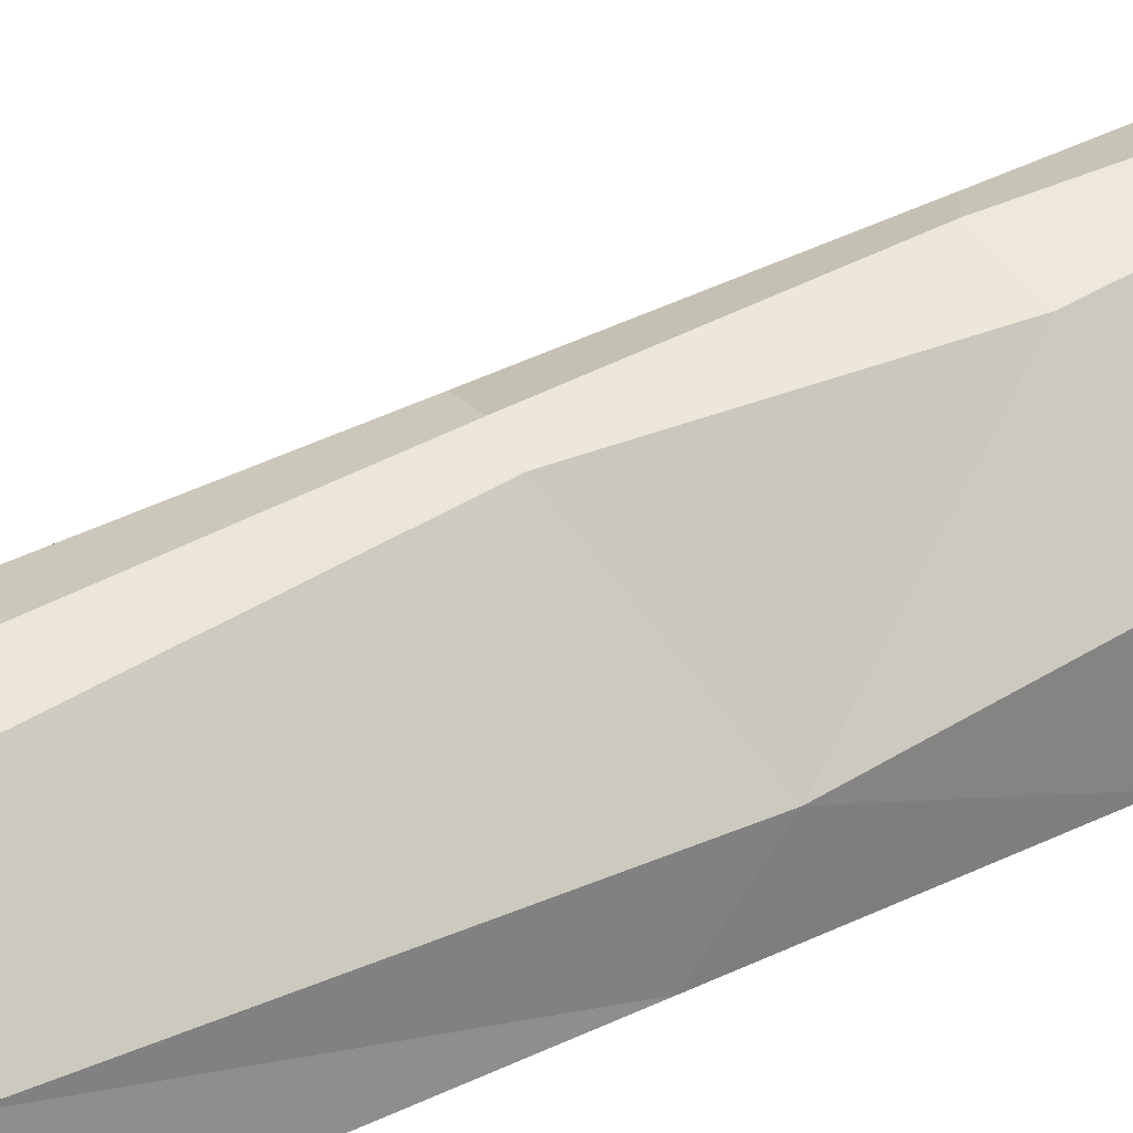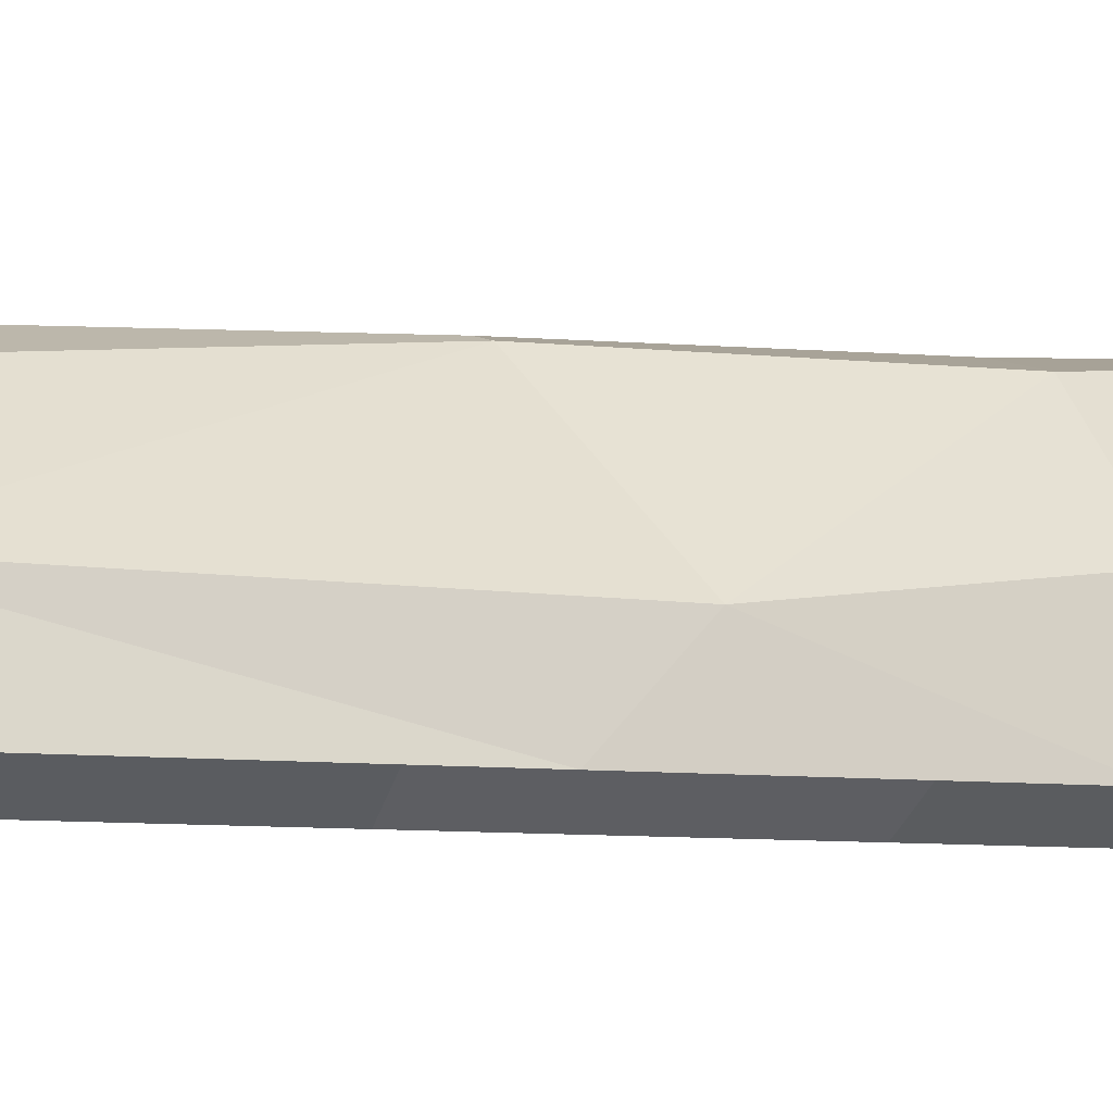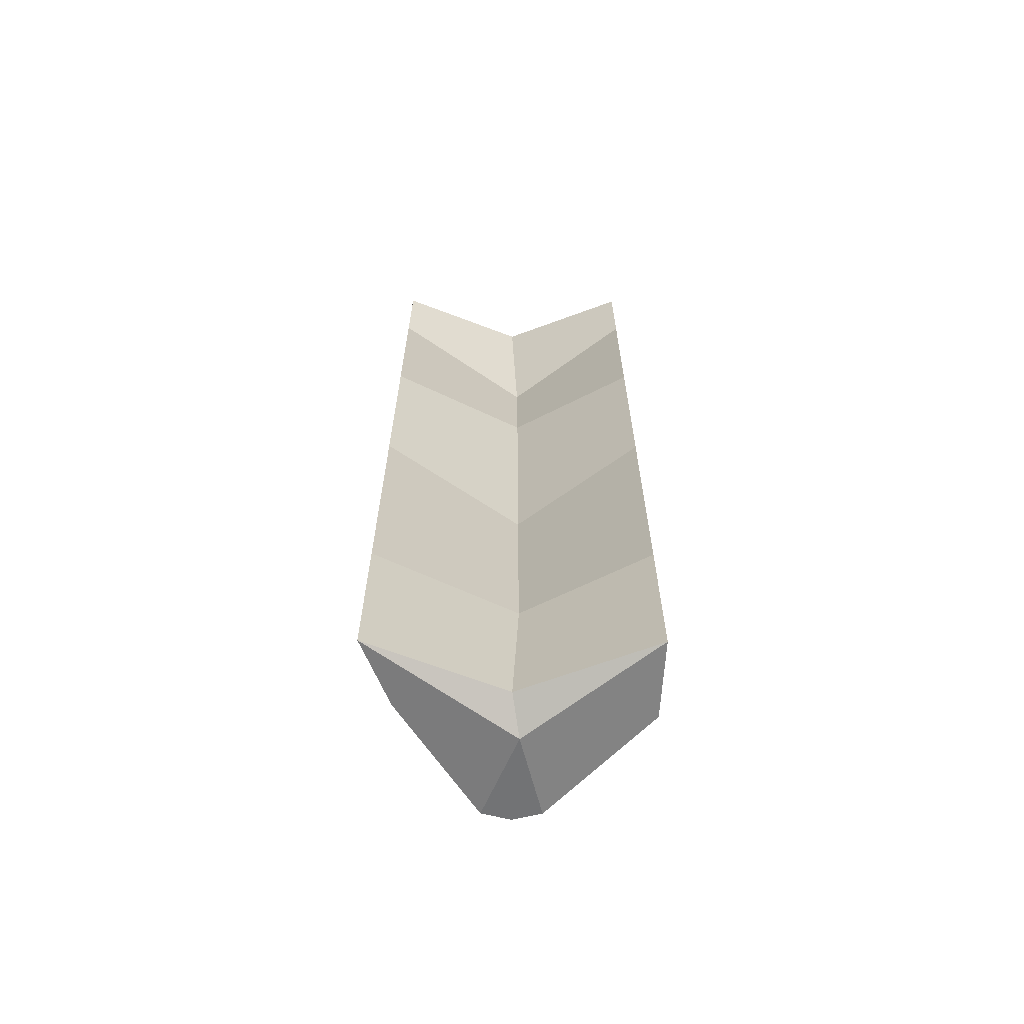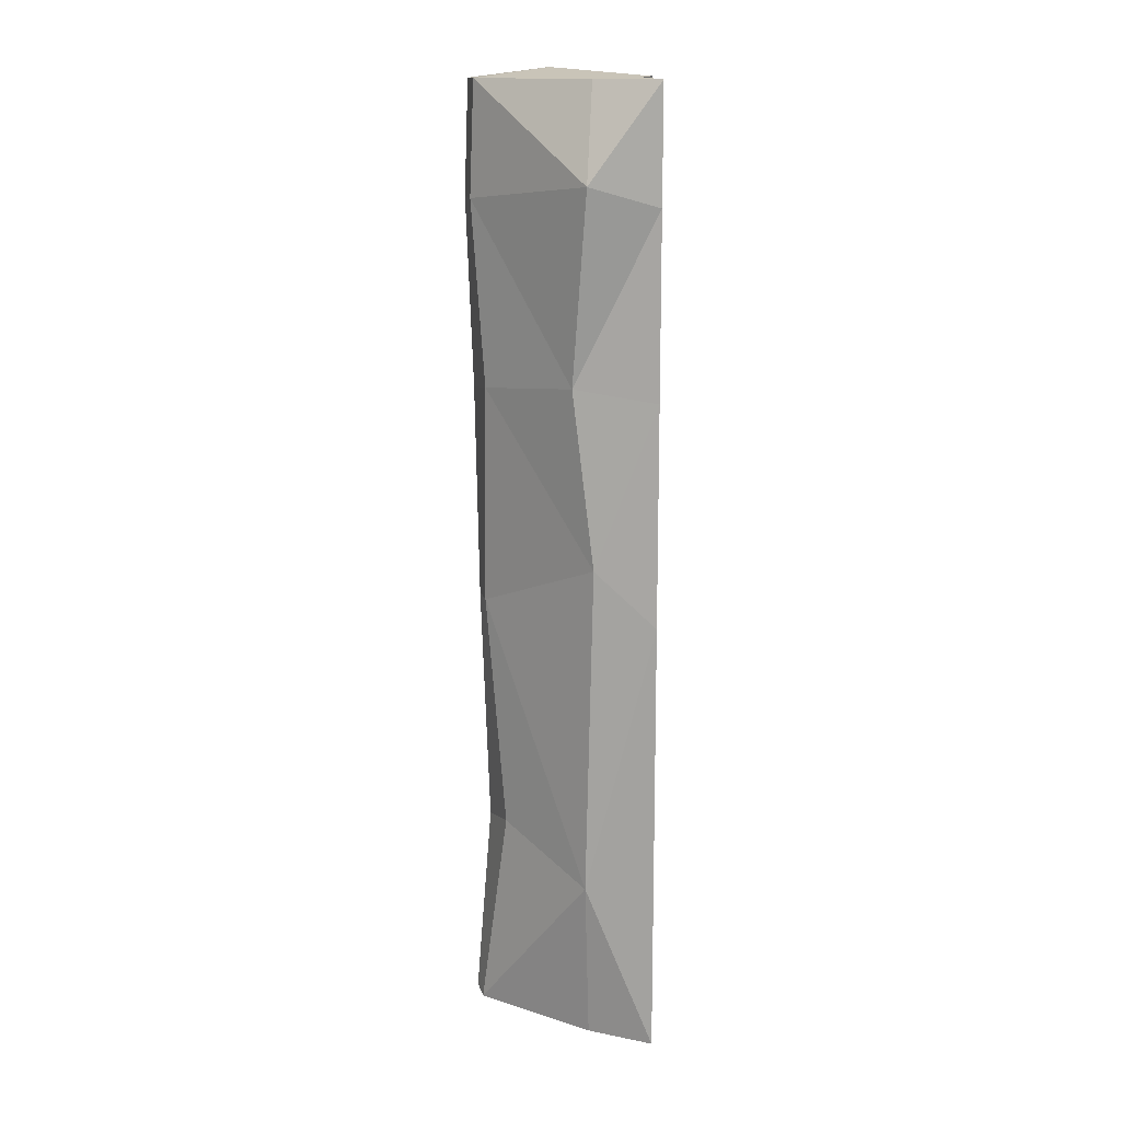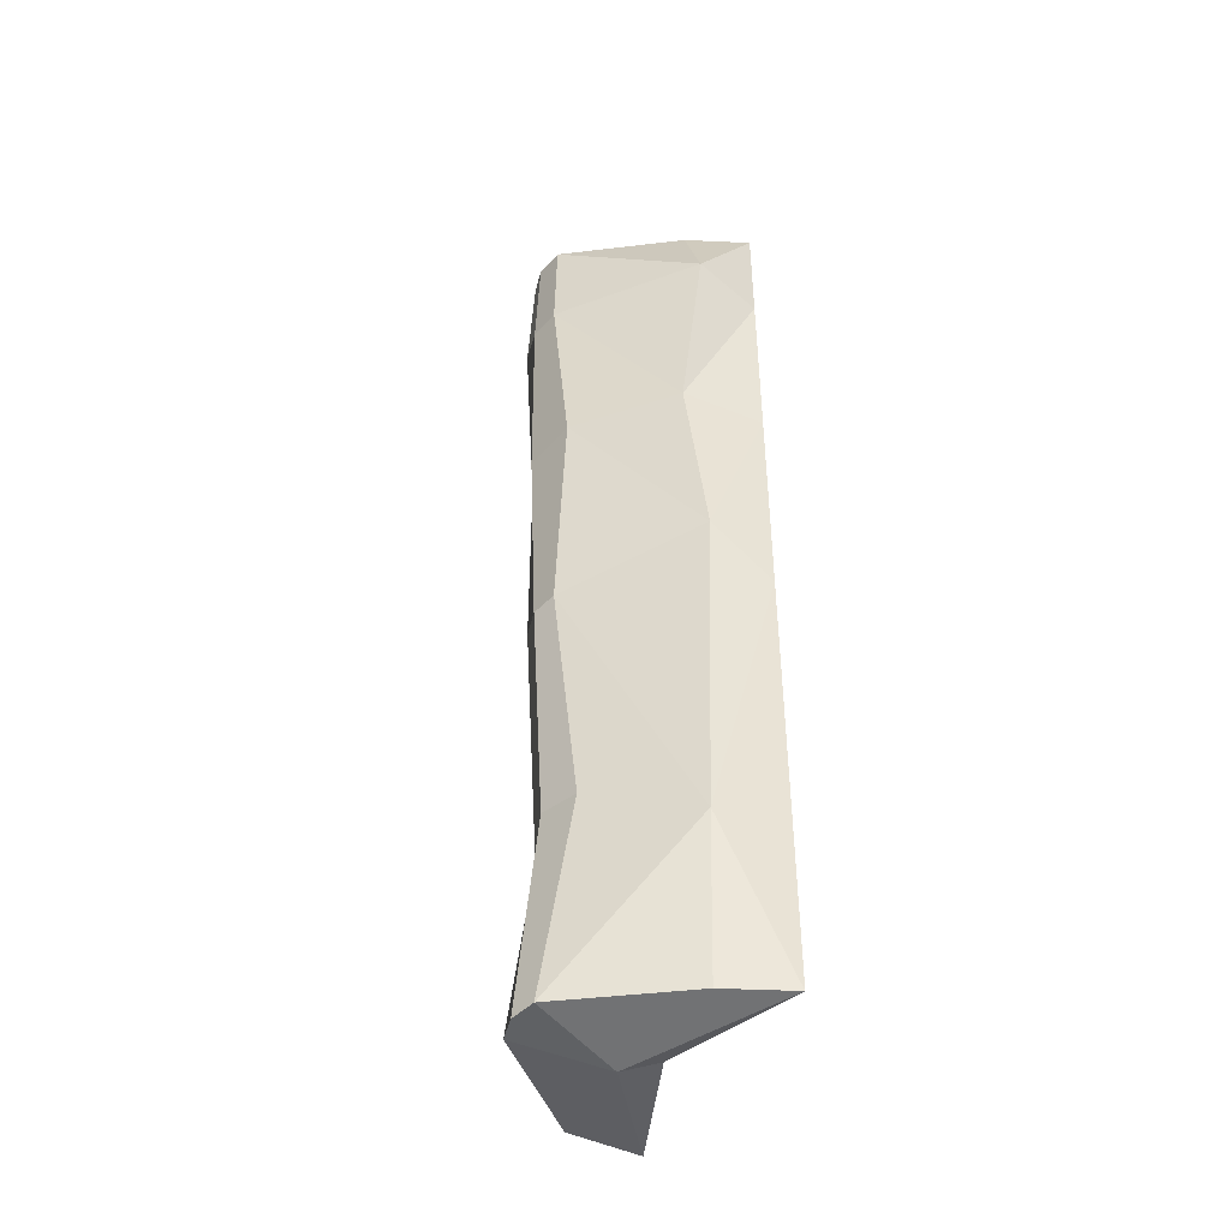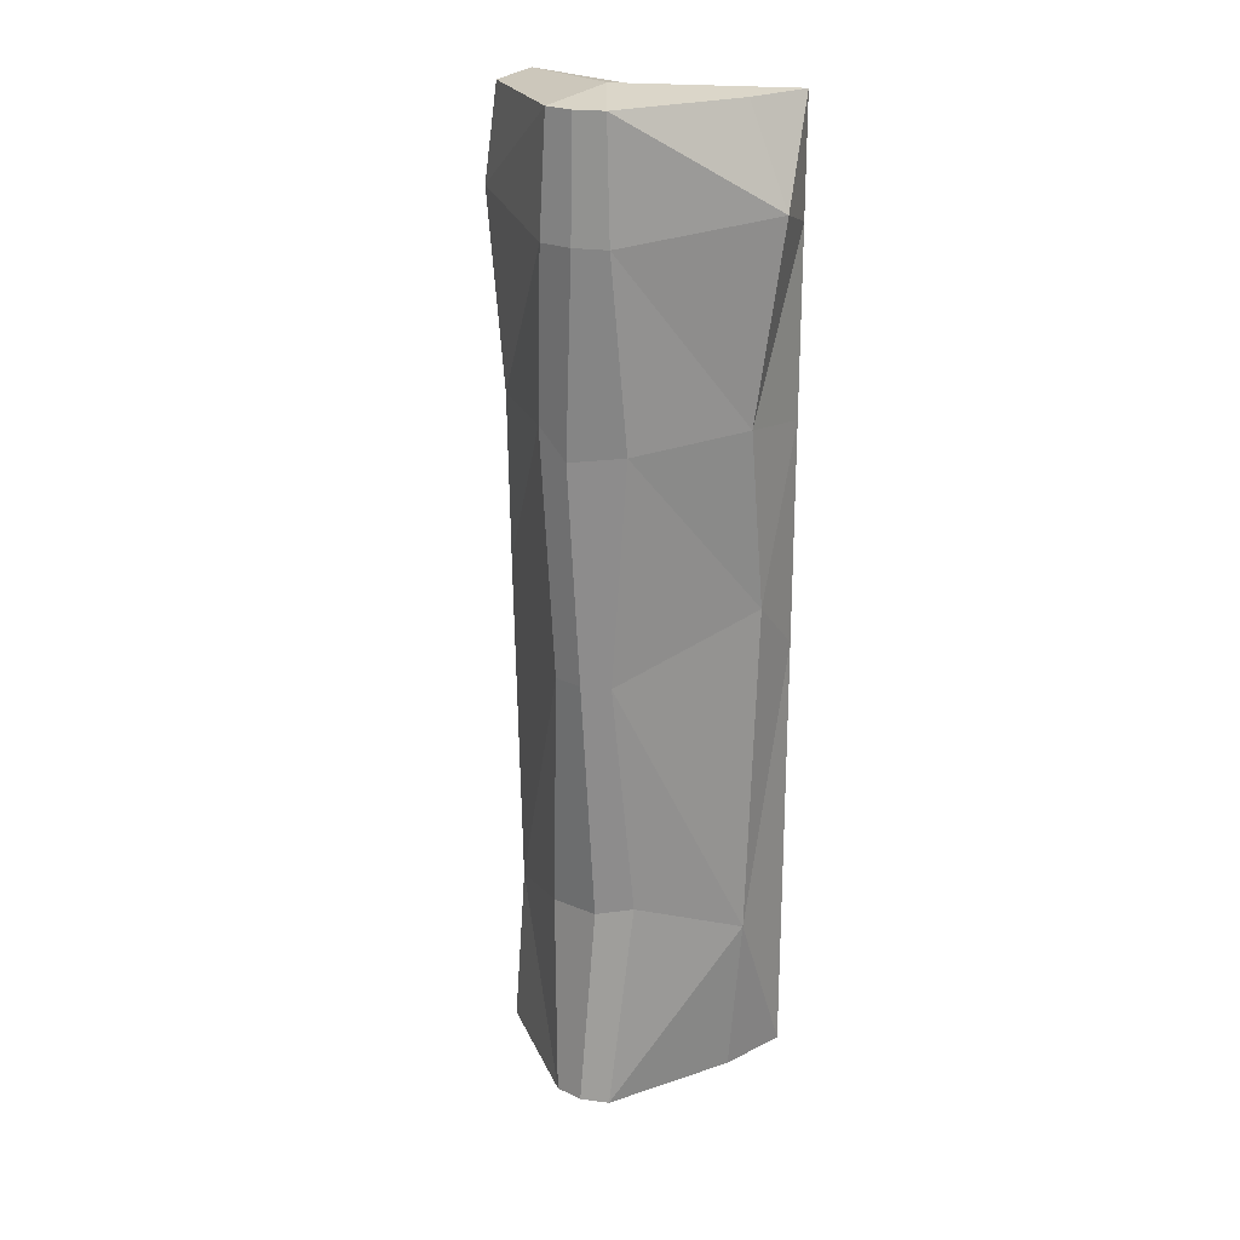
<metadata>
{"format":"obj","ext":"obj","renderer":"f3d","projection":"perspective","resolution":1024,"background":"white","views":[{"elev":38.4,"azim":-121.2,"up":"+Y"},{"elev":-7.6,"azim":-107.8,"up":"+Y"},{"elev":-65.6,"azim":-0.3,"up":"+Z"},{"elev":14.5,"azim":-89.7,"up":"+Z"},{"elev":-44.6,"azim":-116.7,"up":"+Z"},{"elev":22.9,"azim":-154.3,"up":"+Z"}]}
</metadata>
<code>
v 34.92 -15.82 -134.7
v 34.92 -15.82 -77.31
v 34.92 -15.82 -250
v 34.92 -15.82 -205
v 7.362 28.55 -134.6
v 12.01 26.68 -72.81
v 35.93 -3.01 -120.1
v 32.78 3.935 -74.08
v 33.64 3.787 -250
v 7.336 30.33 -250
v 31.4 1.99 -207.1
v 11.65 22.59 -199.2
v 8.538 31.37 -29.37
v 38.11 2.197 -24.73
v 34.92 -15.82 -29.97
v -0.002441 30.29 -134.6
v 2.529 31.43 -79.12
v -0.002441 32.07 -250
v -2.388 27.92 -197.1
v -0.002441 33.11 -29.37
v 7.336 30.33 0
v 33.64 3.787 0
v 34.92 -15.82 0
v -0.002441 32.07 0
v -34.93 -15.82 -134.7
v -34.93 -15.82 -77.31
v -34.93 -15.82 -250
v -34.93 -15.82 -205
v -7.366 28.55 -134.6
v -11.14 27.85 -77.14
v -33.4 0.1383 -120.1
v -32.17 5.636 -74.08
v -7.339 30.33 -250
v -31.4 1.99 -207.1
v -10.9 23.34 -196
v -8.541 31.37 -29.37
v -38.12 2.197 -24.73
v -34.93 -15.82 -29.97
v -7.339 30.33 0
v -27.6 0.9003 0
v -34.93 -15.82 0
v -27.6 0.9003 -250
v 1.719 11.52 2.606
v 1.719 7.268 -254.3
v 1.719 10.61 -25.6
v 1.719 3.065 -72.94
v 1.719 10.61 -130.4
v 1.719 3.065 -200.6
v 0 -2.628 -250
v -0.004578 -2.628 0
f 5 6 7
f 7 6 8
f 9 10 11
f 11 10 12
f 1 7 2
f 2 7 8
f 9 11 3
f 3 11 4
f 13 21 14
f 14 21 22
f 15 14 23
f 23 14 22
f 2 8 15
f 15 8 14
f 6 13 8
f 8 13 14
f 7 1 11
f 11 1 4
f 12 5 11
f 11 5 7
f 6 5 16 17
f 12 10 18 19
f 21 13 20 24
f 13 6 17 20
f 5 12 19 16
f 29 31 30
f 31 32 30
f 42 34 33
f 34 35 33
f 25 26 31
f 26 32 31
f 27 28 34
f 36 37 39
f 37 40 39
f 38 41 37
f 41 40 37
f 26 38 32
f 38 37 32
f 30 32 36
f 32 37 36
f 31 34 25
f 34 28 25
f 35 34 29
f 34 31 29
f 30 17 16 29
f 35 19 18 33
f 39 24 20 36
f 36 20 17 30
f 29 16 19 35
f 22 21 43 23
f 2 46 47 1
f 44 33 18 10
f 3 49 44
f 27 34 42
f 43 39 40 41
f 43 21 24 39
f 44 10 9 3
f 42 33 44 27
f 23 50 45 15
f 2 15 45 46
f 1 47 48 4
f 4 48 49 3
f 38 45 50 41
f 46 45 38 26
f 47 46 26 25
f 48 47 25 28
f 49 48 28 27
f 44 49 27
f 43 50 23
f 41 50 43

</code>
